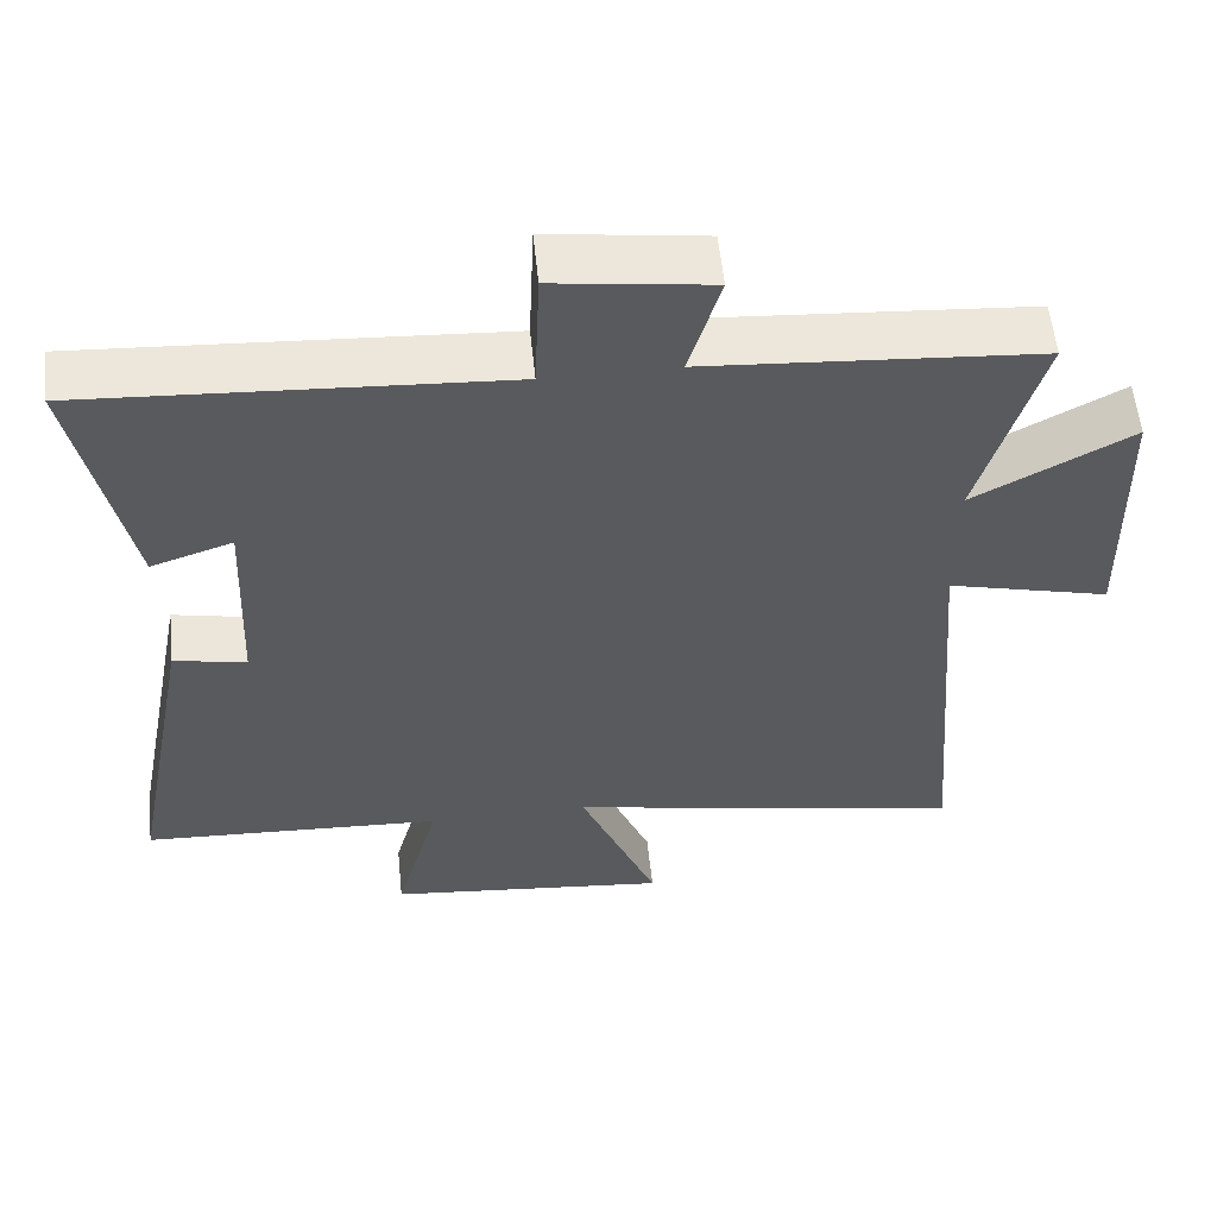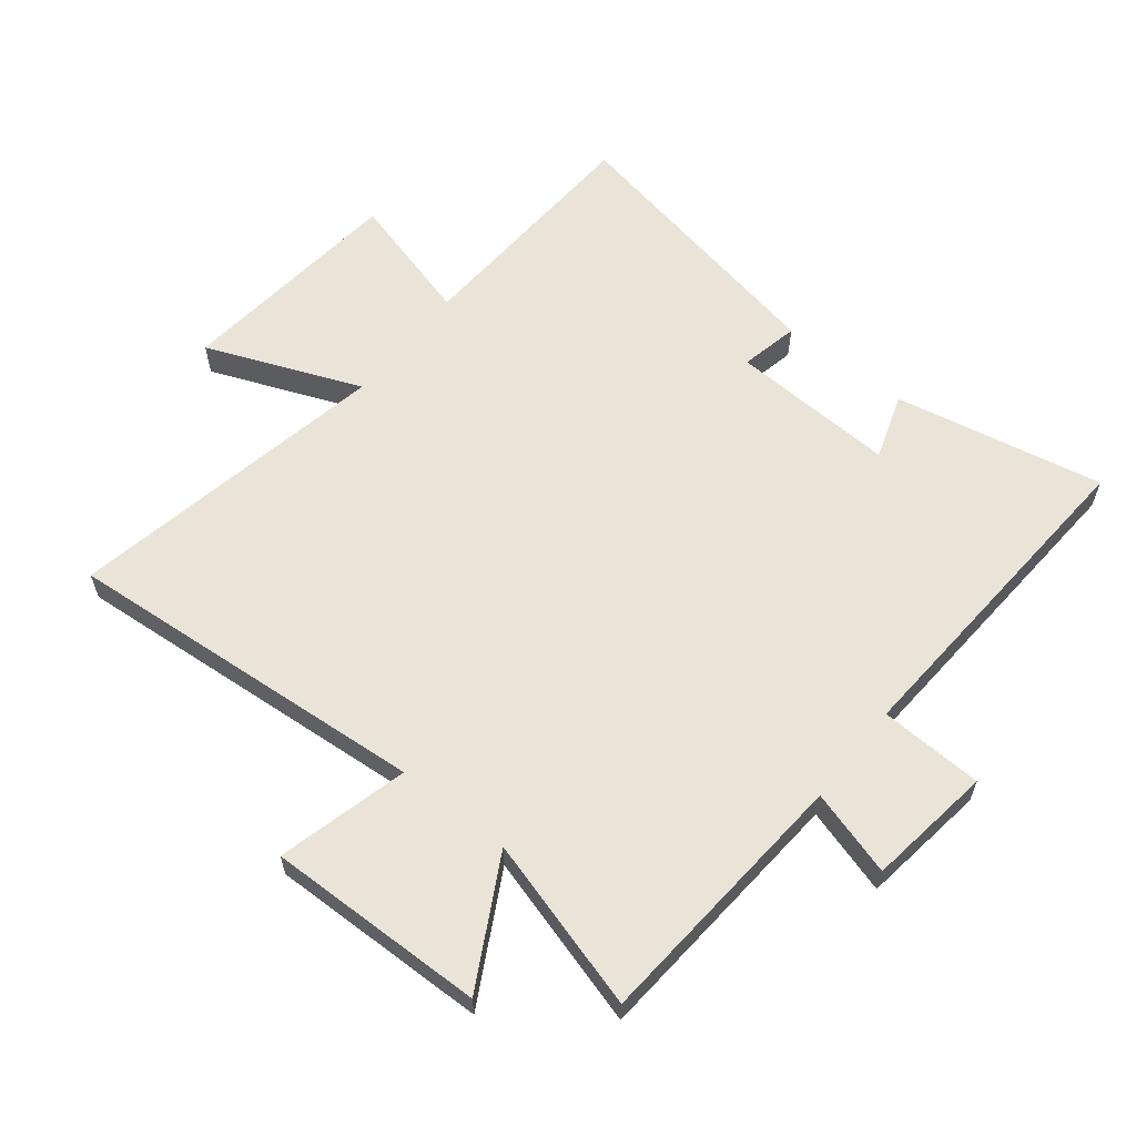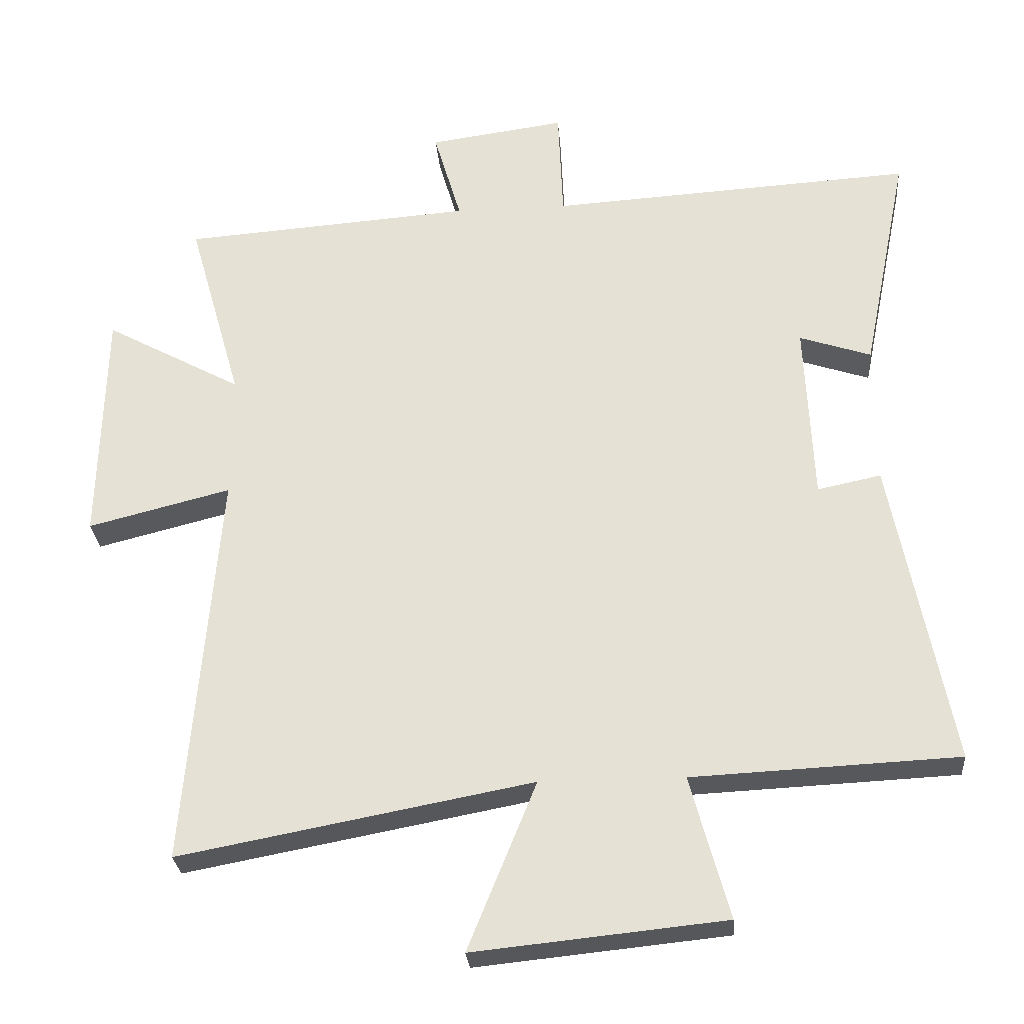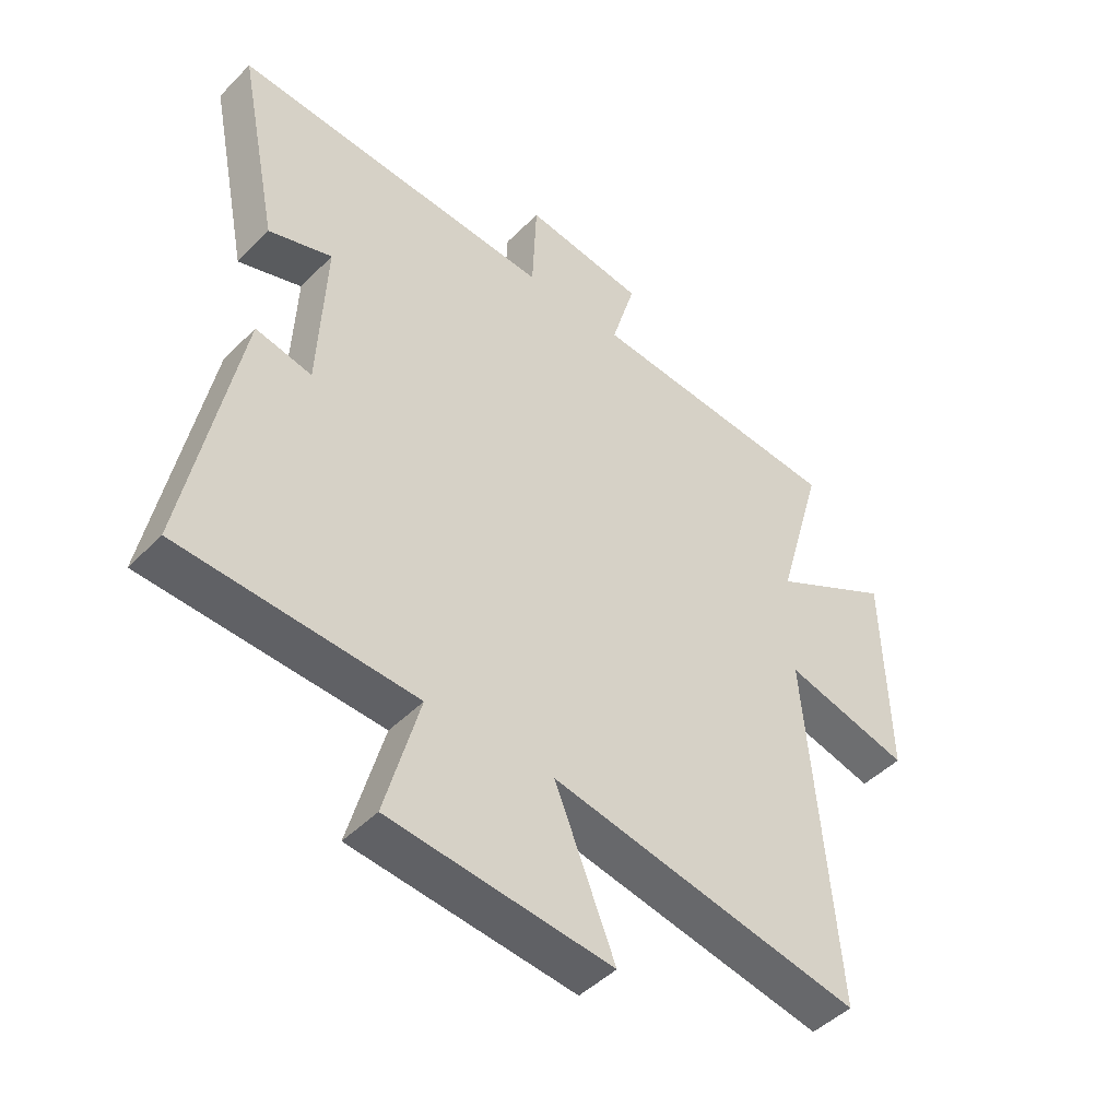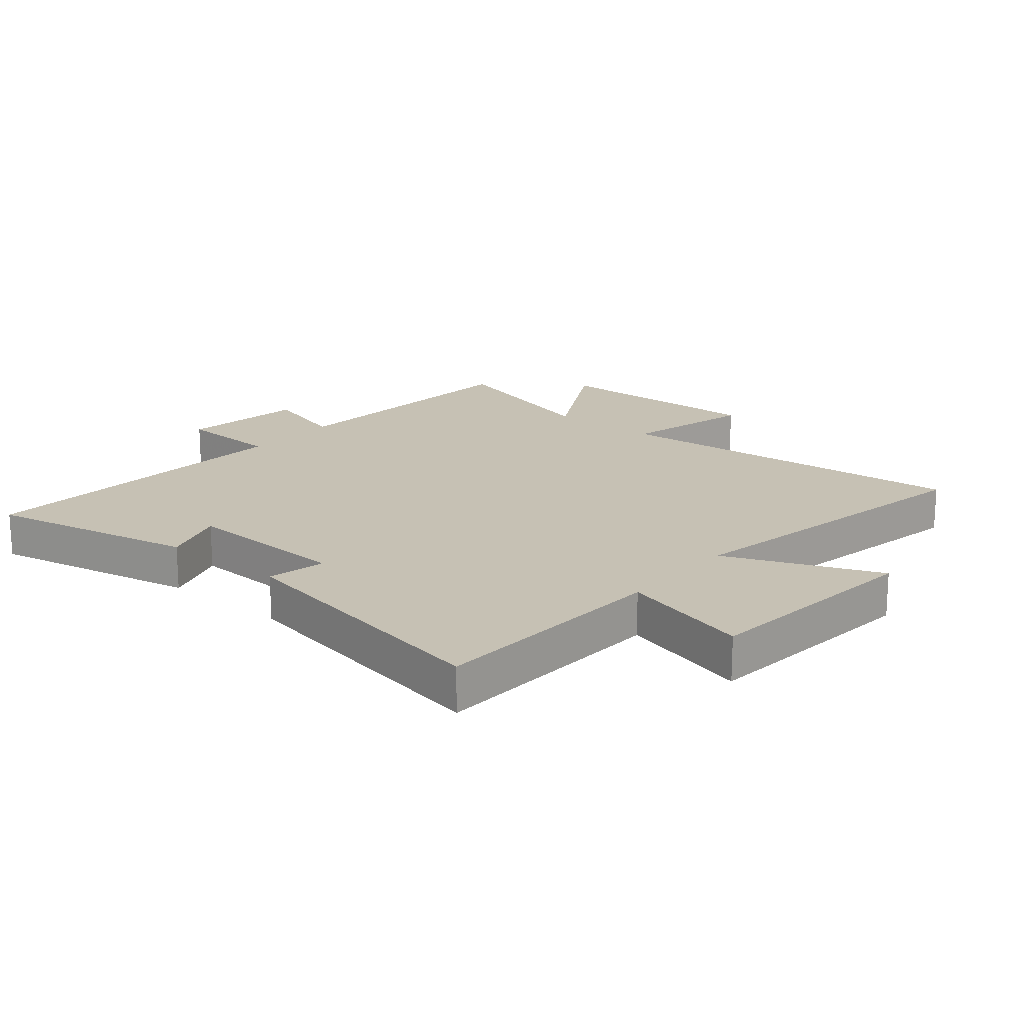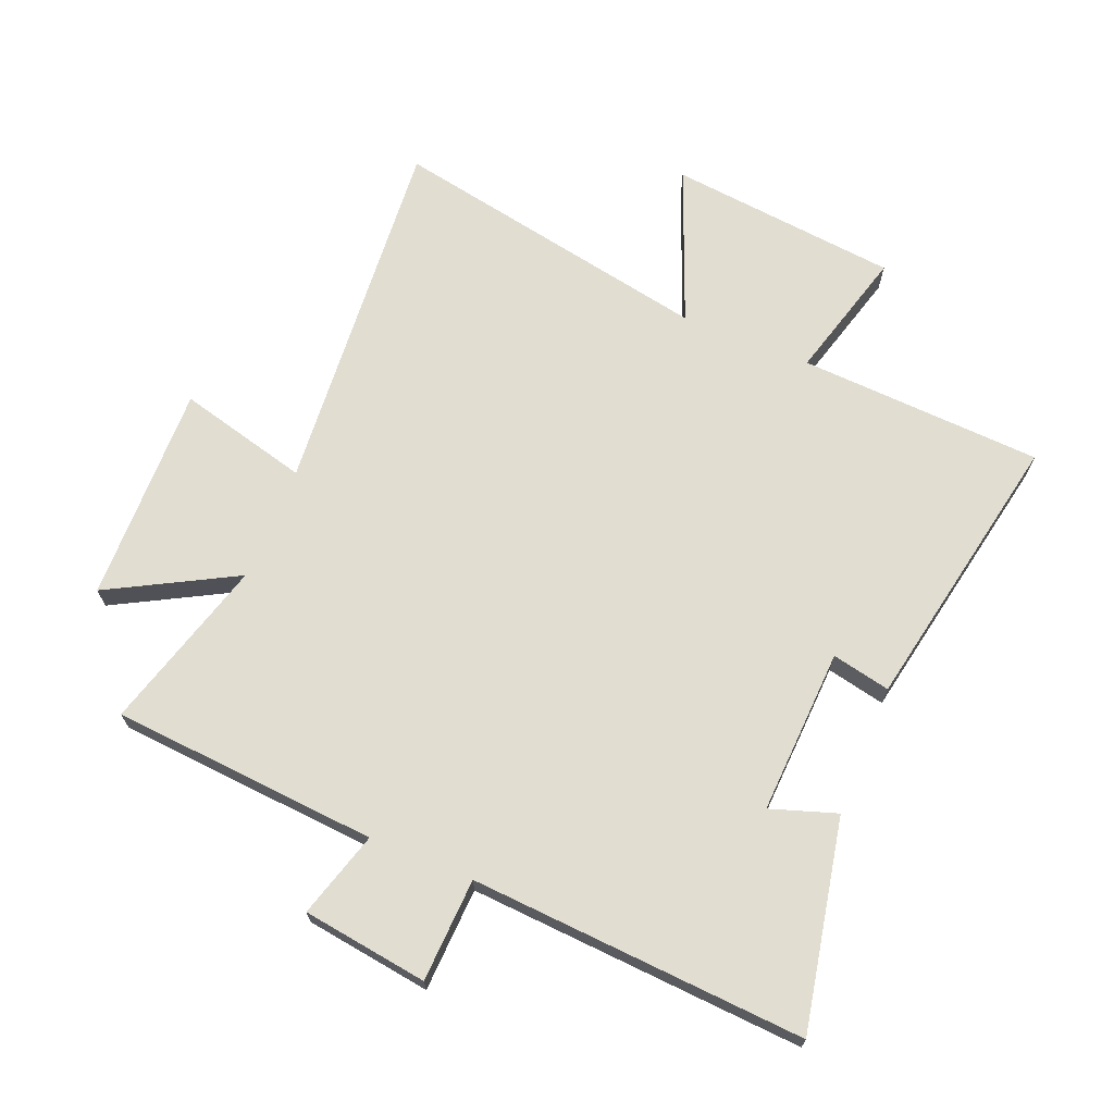
<metadata>
{"format":"obj","ext":"obj","renderer":"f3d","projection":"perspective","resolution":1024,"background":"white","views":[{"elev":56.9,"azim":174.1,"up":"+Z"},{"elev":60.8,"azim":-51.4,"up":"+Y"},{"elev":-27.8,"azim":4.6,"up":"+Z"},{"elev":-46.5,"azim":138.6,"up":"+Z"},{"elev":18.5,"azim":129.7,"up":"+Y"},{"elev":68.8,"azim":22.4,"up":"+Y"}]}
</metadata>
<code>
v 0.588 0.07 -0.481
v 0.191 0.07 -0.5
v 0.249 0.07 -0.713
v -0.125 0.07 -0.751
v -0.023 0.07 -0.5
v -0.549 0.07 -0.599
v -0.5 0.07 -0.003
v -0.713 0.07 -0.057
v -0.705 0.07 0.299
v -0.5 0.07 0.187
v -0.58 0.07 0.468
v -0.146 0.07 0.5
v -0.187 0.07 0.64
v 0.017 0.07 0.668
v 0.024 0.07 0.5
v 0.569 0.07 0.533
v 0.5 0.07 0.193
v 0.393 0.07 0.229
v 0.405 0.07 -0.041
v 0.5 0.07 -0.021
v 0.588 0 -0.481
v 0.191 0 -0.5
v 0.249 0 -0.713
v -0.125 0 -0.751
v -0.023 0 -0.5
v -0.549 0 -0.599
v -0.5 0 -0.003
v -0.713 0 -0.057
v -0.705 0 0.299
v -0.5 0 0.187
v -0.58 0 0.468
v -0.146 0 0.5
v -0.187 0 0.64
v 0.017 0 0.668
v 0.024 0 0.5
v 0.569 0 0.533
v 0.5 0 0.193
v 0.393 0 0.229
v 0.405 0 -0.041
v 0.5 0 -0.021
f 19 20 1 2
f 18 19 2
f 15 16 17 18
f 15 18 2
f 12 13 14 15
f 12 15 2
f 11 12 2
f 10 11 2
f 7 8 9 10
f 7 10 2 3
f 5 6 7
f 5 7 3
f 3 4 5
f 22 21 40 39
f 22 39 38
f 38 37 36 35
f 22 38 35
f 35 34 33 32
f 22 35 32
f 22 32 31
f 22 31 30
f 30 29 28 27
f 23 22 30 27
f 27 26 25
f 23 27 25
f 25 24 23
f 1 21 22 2
f 2 22 23 3
f 3 23 24 4
f 4 24 25 5
f 5 25 26 6
f 6 26 27 7
f 7 27 28 8
f 8 28 29 9
f 9 29 30 10
f 10 30 31 11
f 11 31 32 12
f 12 32 33 13
f 13 33 34 14
f 14 34 35 15
f 15 35 36 16
f 16 36 37 17
f 17 37 38 18
f 18 38 39 19
f 19 39 40 20
f 20 40 21 1

</code>
